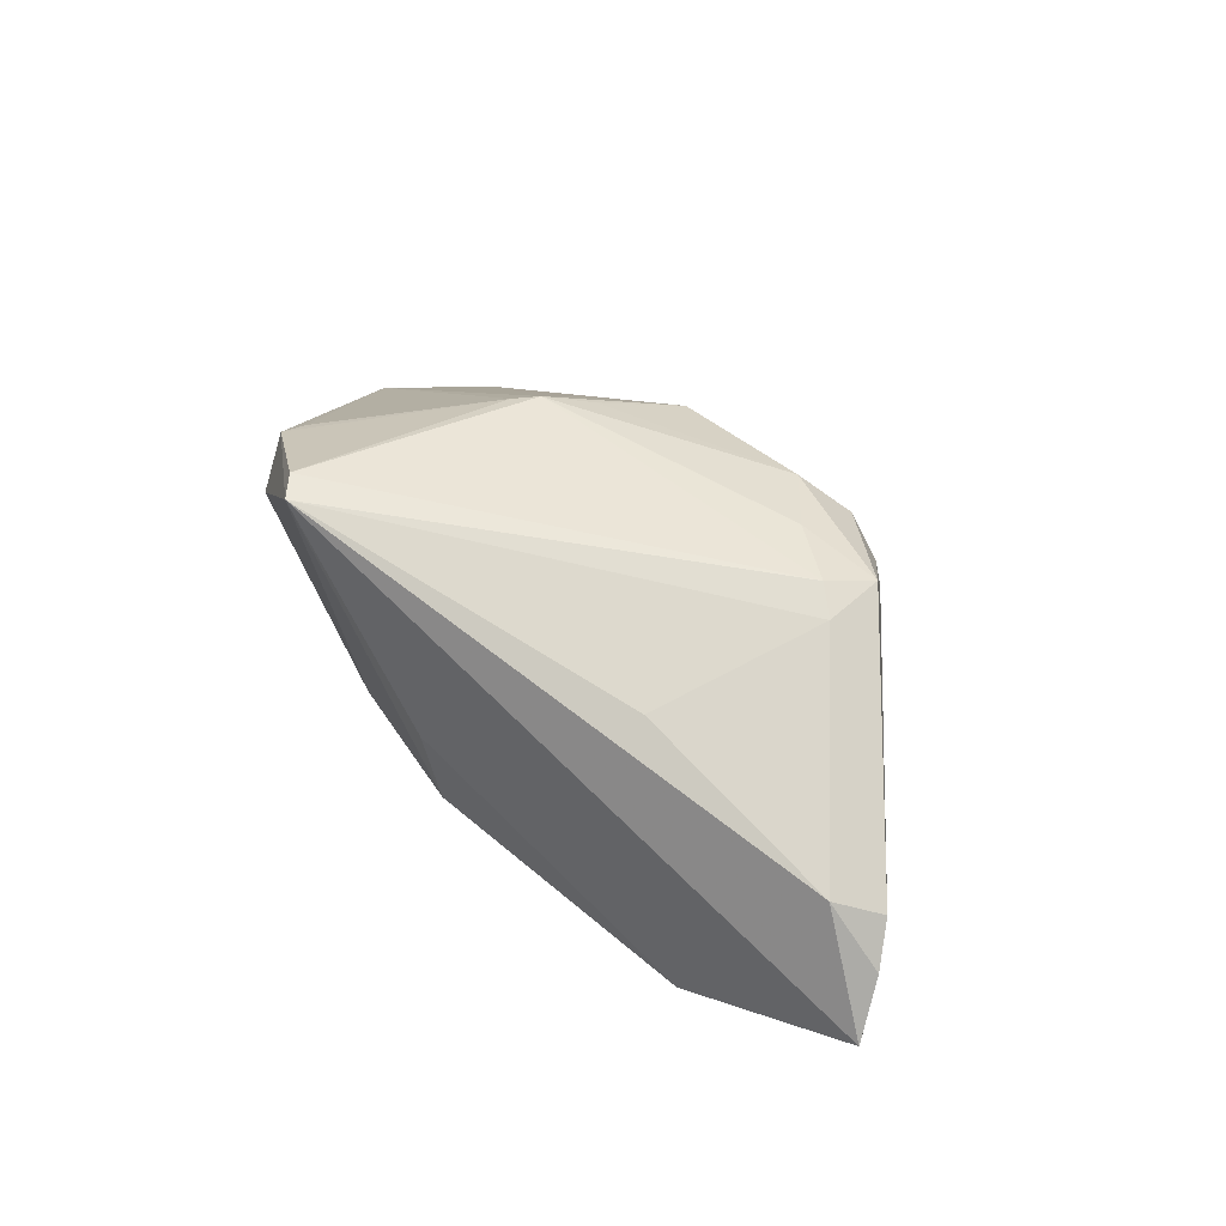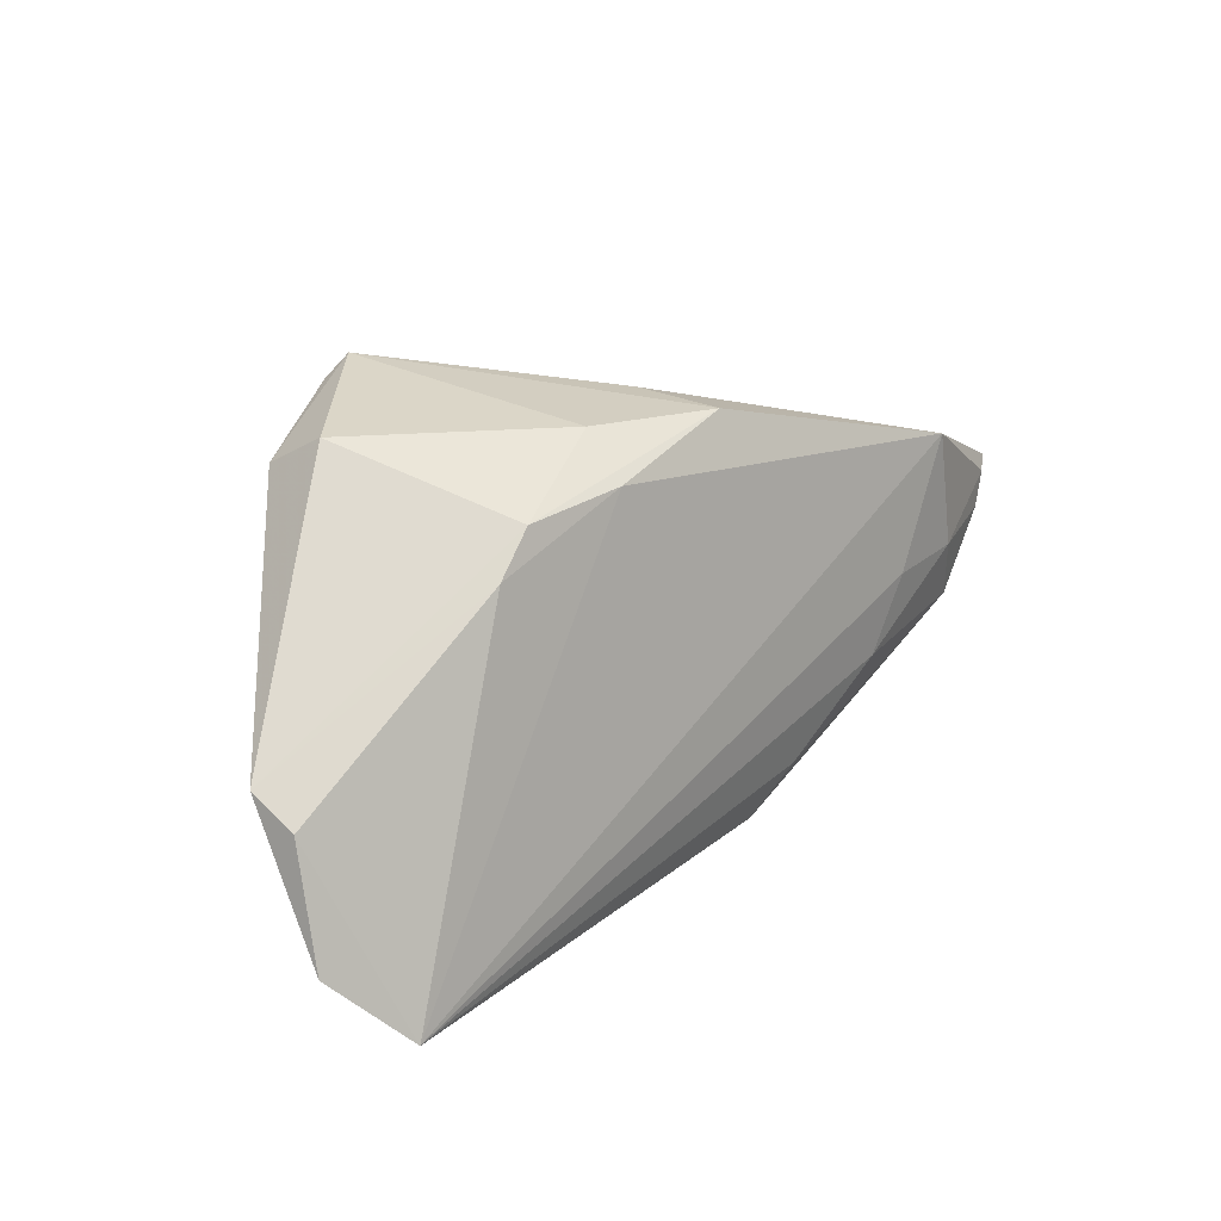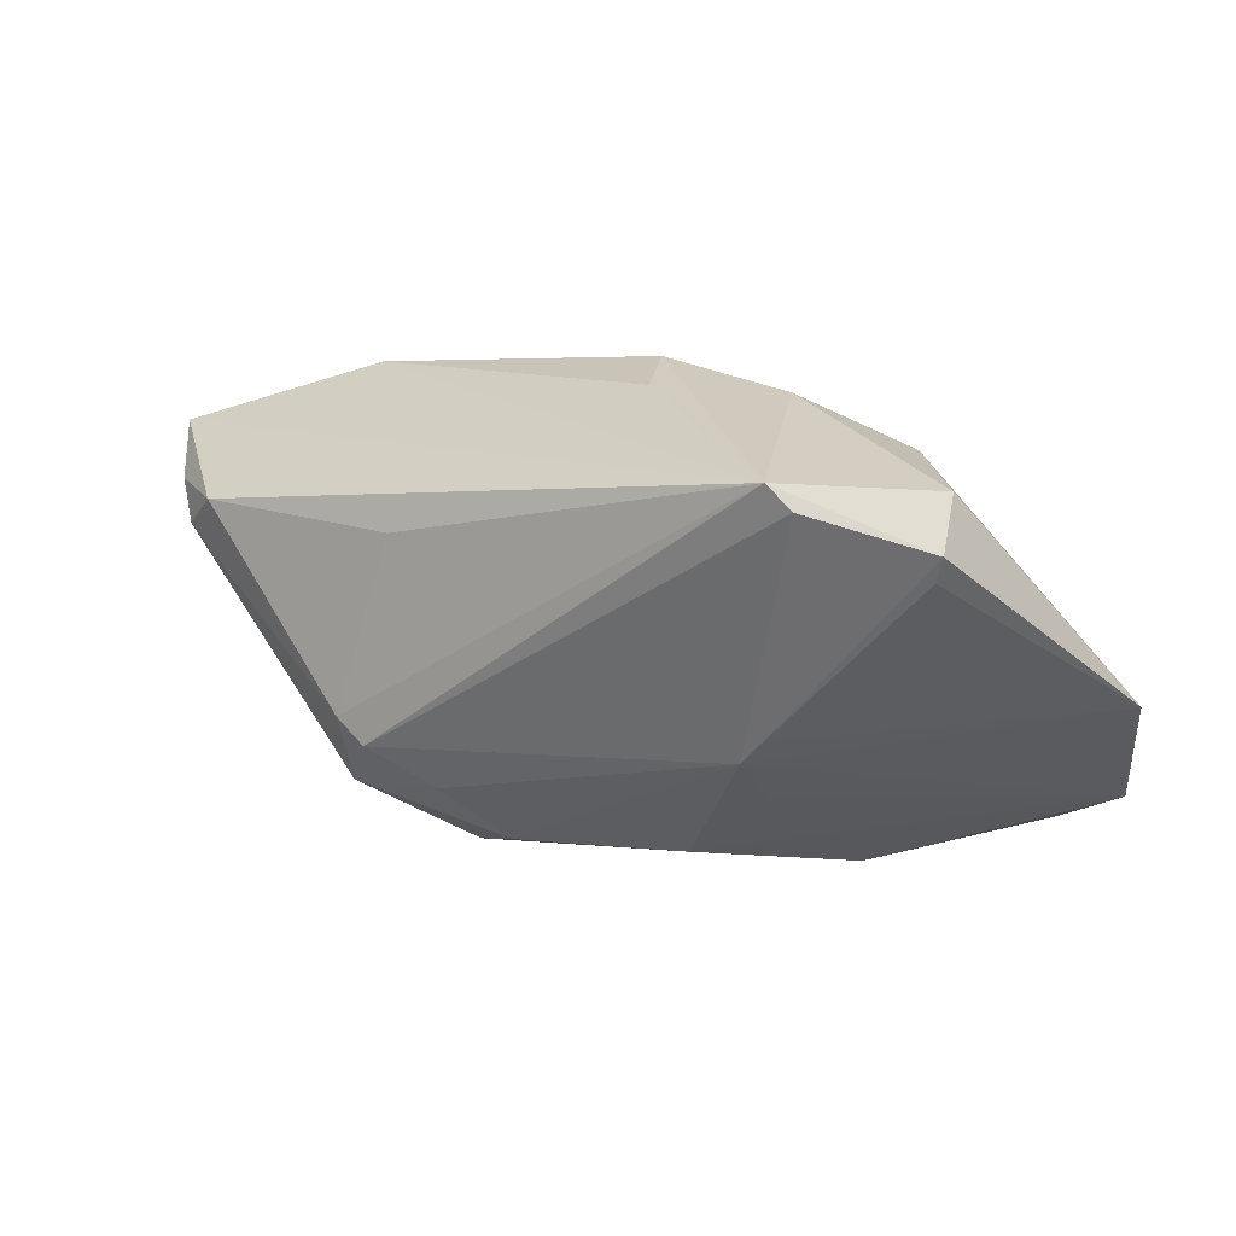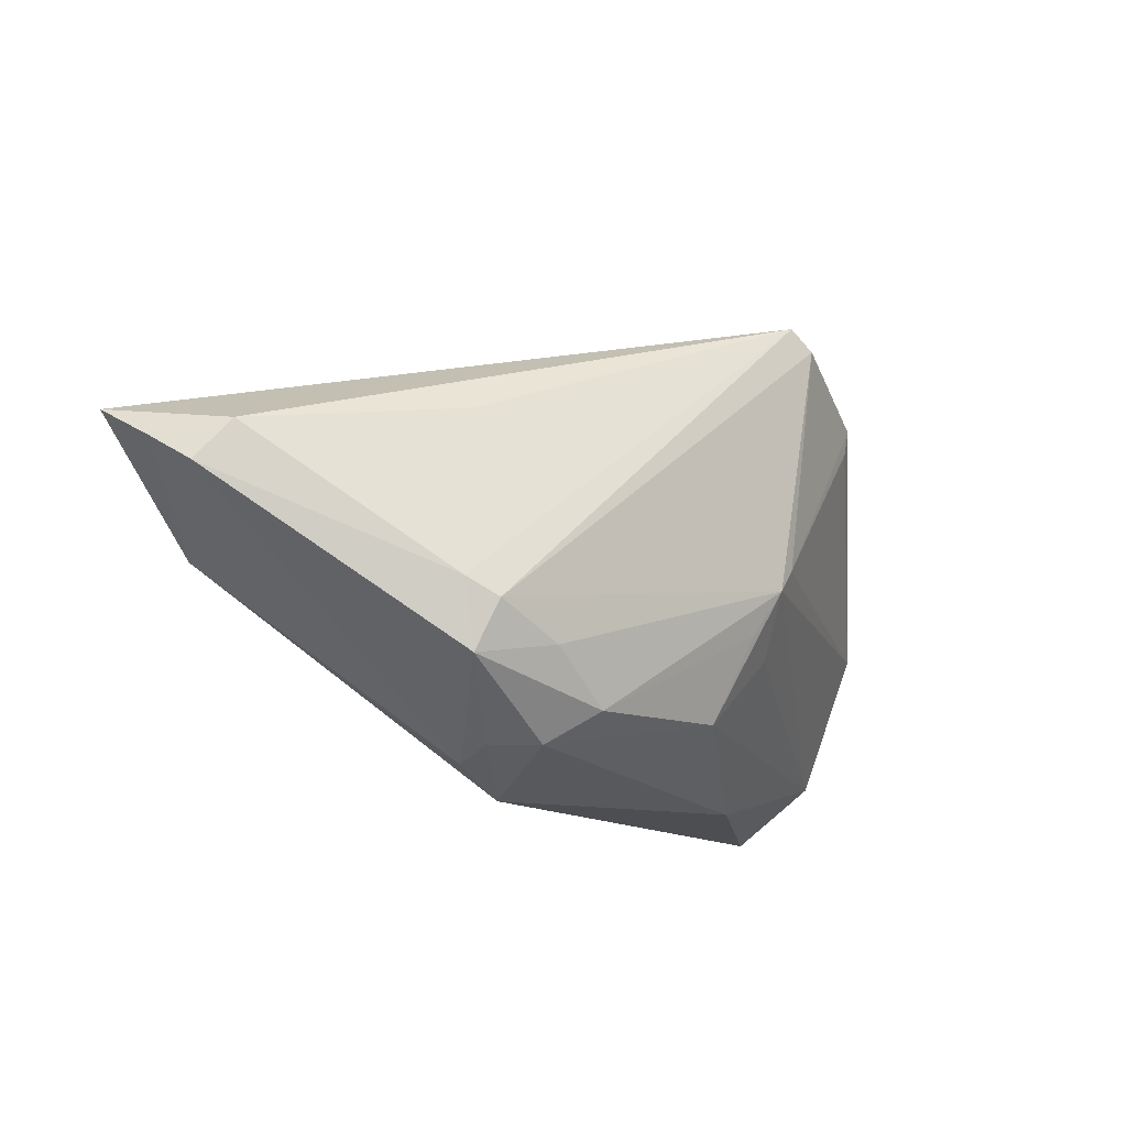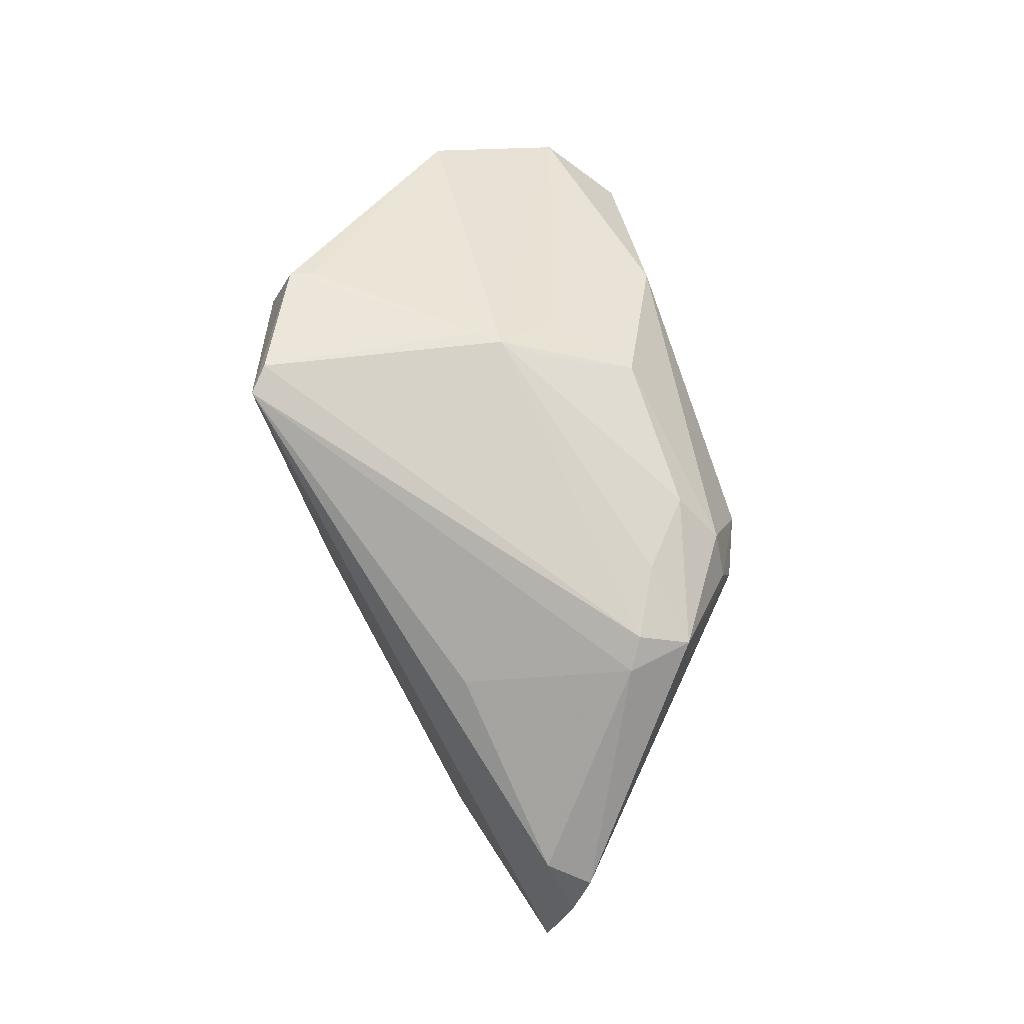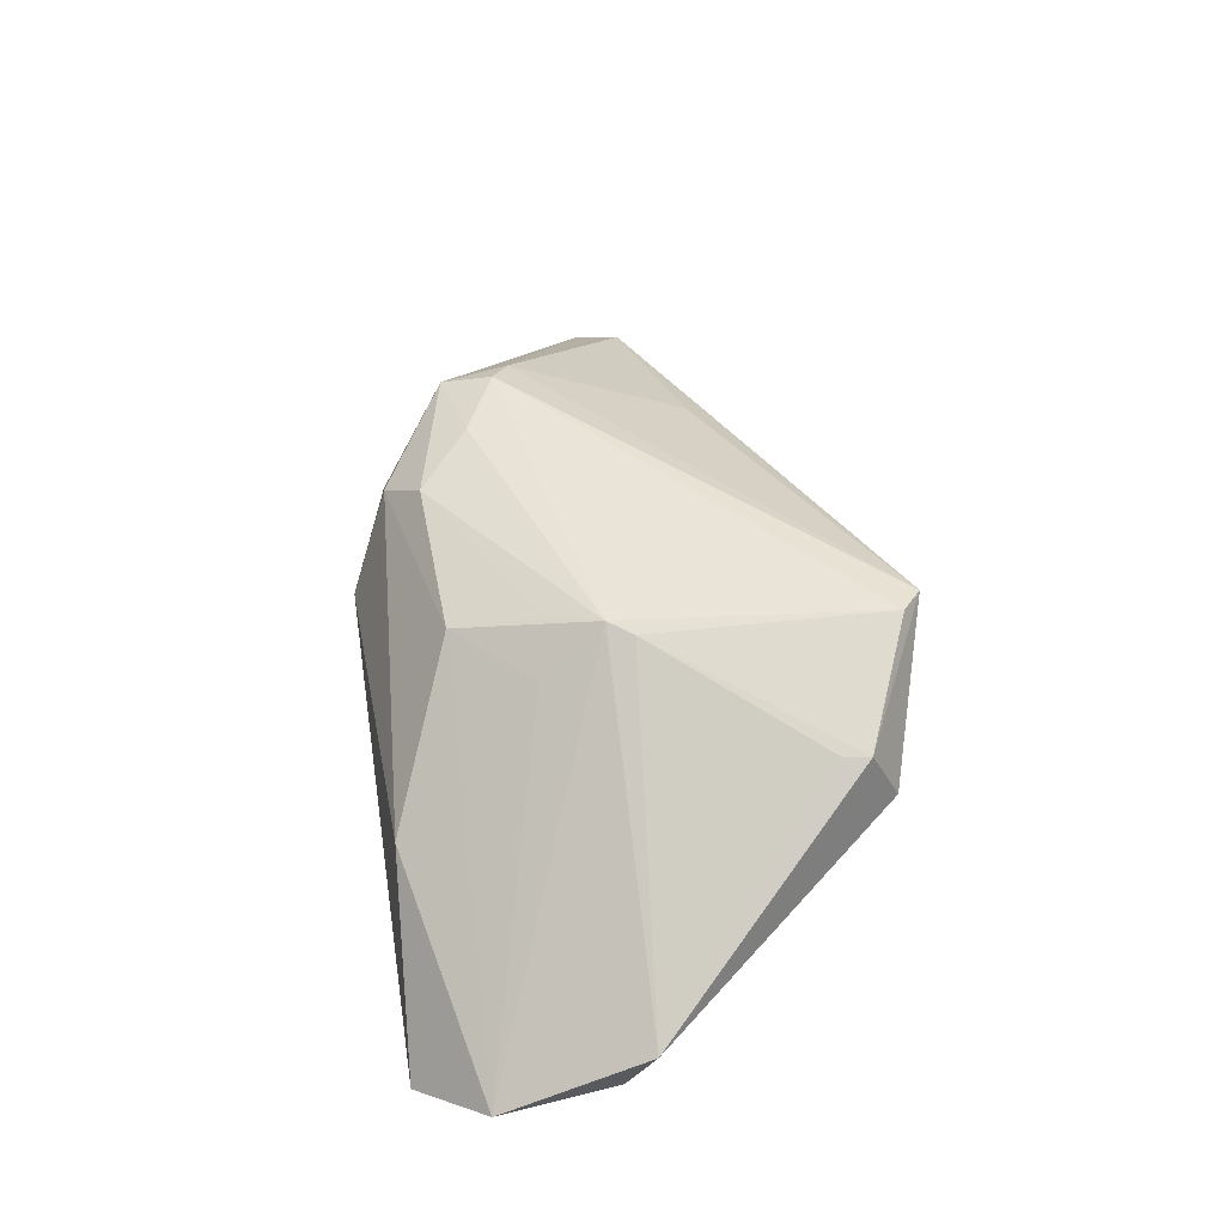
<metadata>
{"format":"obj","ext":"obj","renderer":"f3d","projection":"perspective","resolution":1024,"background":"white","views":[{"elev":46.1,"azim":-126.9,"up":"+Z"},{"elev":15.5,"azim":132.5,"up":"+Y"},{"elev":30.6,"azim":18.0,"up":"+Y"},{"elev":-13.4,"azim":-39.6,"up":"+Y"},{"elev":79.1,"azim":-105.6,"up":"+Z"},{"elev":44.8,"azim":80.8,"up":"+Z"}]}
</metadata>
<code>
v -0.06355 0.01167 -0.009236
v -0.0272 0.01359 0.0137
v -0.02925 -0.00672 -0.01728
v 0.02616 -0.02914 2.12e-05
v 0.02118 0.02869 0.02271
v -0.05793 0.0108 -0.01287
v -0.0565 0.00642 -0.01309
v 0.01377 0.02082 -0.01554
v 0.01842 -0.0006554 0.02076
v 0.03138 0.01362 -0.0151
v -0.02202 -0.02546 0.01021
v -0.06108 0.007422 -0.002081
v -0.04833 -0.003209 -0.01429
v -0.017 -0.02553 0.01441
v -0.04083 0.01887 -0.01823
v -0.01964 -0.0149 0.02052
v 0.03541 0.02224 0.01552
v -0.01145 -0.02147 0.01866
v -0.01334 -0.03052 0.001109
v -0.03238 -0.008367 0.01932
v 0.01614 -0.003634 0.02119
v 0.05493 -0.00782 -0.01013
v -0.003777 0.0265 -0.01409
v -0.05419 0.009192 0.004988
v -0.01018 -0.02303 -0.01423
v 0.01285 0.02625 -0.009635
v -0.01627 -0.01739 -0.01574
v -0.05811 0.004089 0.002583
v -0.03075 -0.01695 0.01906
v -0.02156 -0.02717 0.004487
v 0.0549 -0.02224 -0.01302
v 0.03469 0.0259 0.007927
v 0.01858 -0.01153 0.01542
v -0.04485 0.004181 -0.01704
v 0.05583 -0.004325 -0.004741
v 0.009065 -0.02073 0.01568
v 0.0127 -0.009498 0.0195
v -0.002077 0.02782 -0.003367
v 0.03475 0.01895 0.01539
v 0.01799 0.0313 0.02225
v -0.03356 0.002767 -0.01823
v 0.02687 0.01878 -0.01462
v 0.04654 -0.03052 -0.01823
v -0.02845 -0.01063 0.02098
f 40 23 38
f 15 38 23
f 1 40 15
f 40 38 15
f 24 40 1
f 21 31 35
f 4 31 36
f 43 31 4
f 4 19 43
f 22 31 43
f 35 31 22
f 40 24 2
f 40 44 5
f 44 21 5
f 36 31 33
f 33 21 36
f 31 21 33
f 1 15 6
f 42 32 35
f 20 2 24
f 20 29 44
f 20 44 40
f 40 2 20
f 36 21 37
f 37 18 36
f 21 18 37
f 16 21 44
f 16 18 21
f 44 29 16
f 16 29 18
f 9 5 21
f 35 39 9
f 9 21 35
f 17 9 39
f 5 9 17
f 17 32 40
f 40 5 17
f 17 39 35
f 35 32 17
f 7 13 1
f 1 6 7
f 34 3 13
f 13 7 34
f 34 6 15
f 34 7 6
f 25 19 13
f 43 19 25
f 18 29 14
f 19 4 14
f 14 4 36
f 36 18 14
f 12 24 1
f 1 13 12
f 26 42 23
f 32 42 26
f 26 23 40
f 40 32 26
f 10 22 43
f 35 22 10
f 10 42 35
f 41 34 15
f 3 34 41
f 41 15 43
f 43 3 41
f 13 3 27
f 27 25 13
f 27 3 43
f 43 25 27
f 13 19 30
f 42 10 8
f 8 15 23
f 23 42 8
f 43 15 8
f 8 10 43
f 11 14 29
f 29 30 11
f 19 14 11
f 11 30 19
f 28 12 13
f 13 30 28
f 28 30 29
f 24 12 28
f 28 20 24
f 29 20 28

</code>
